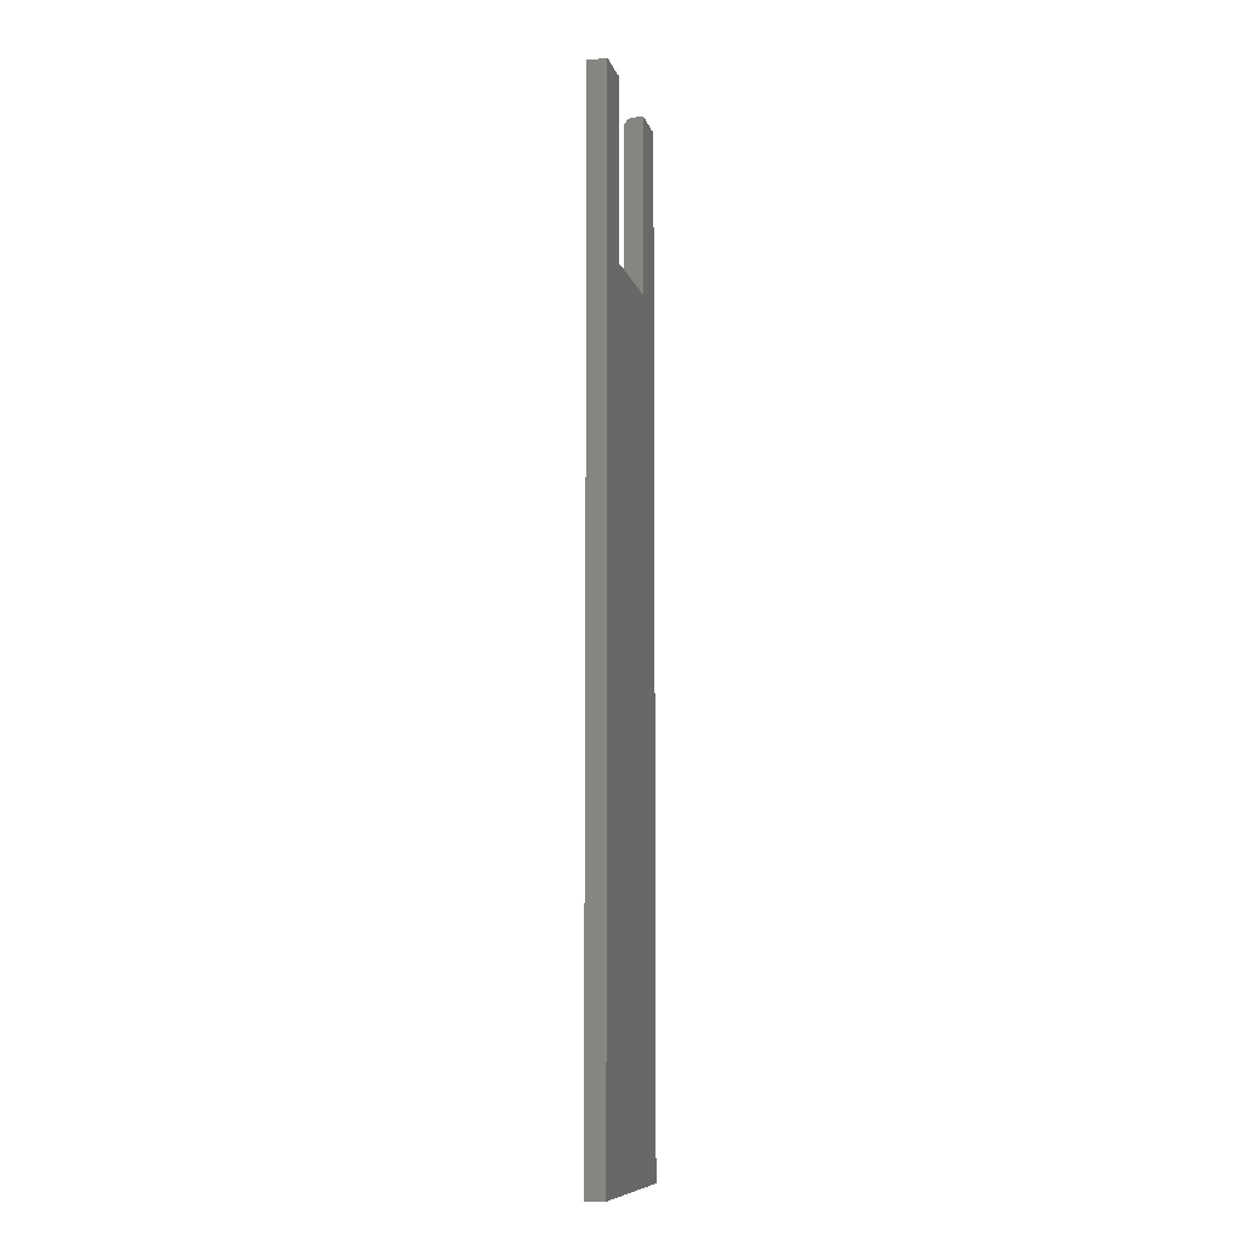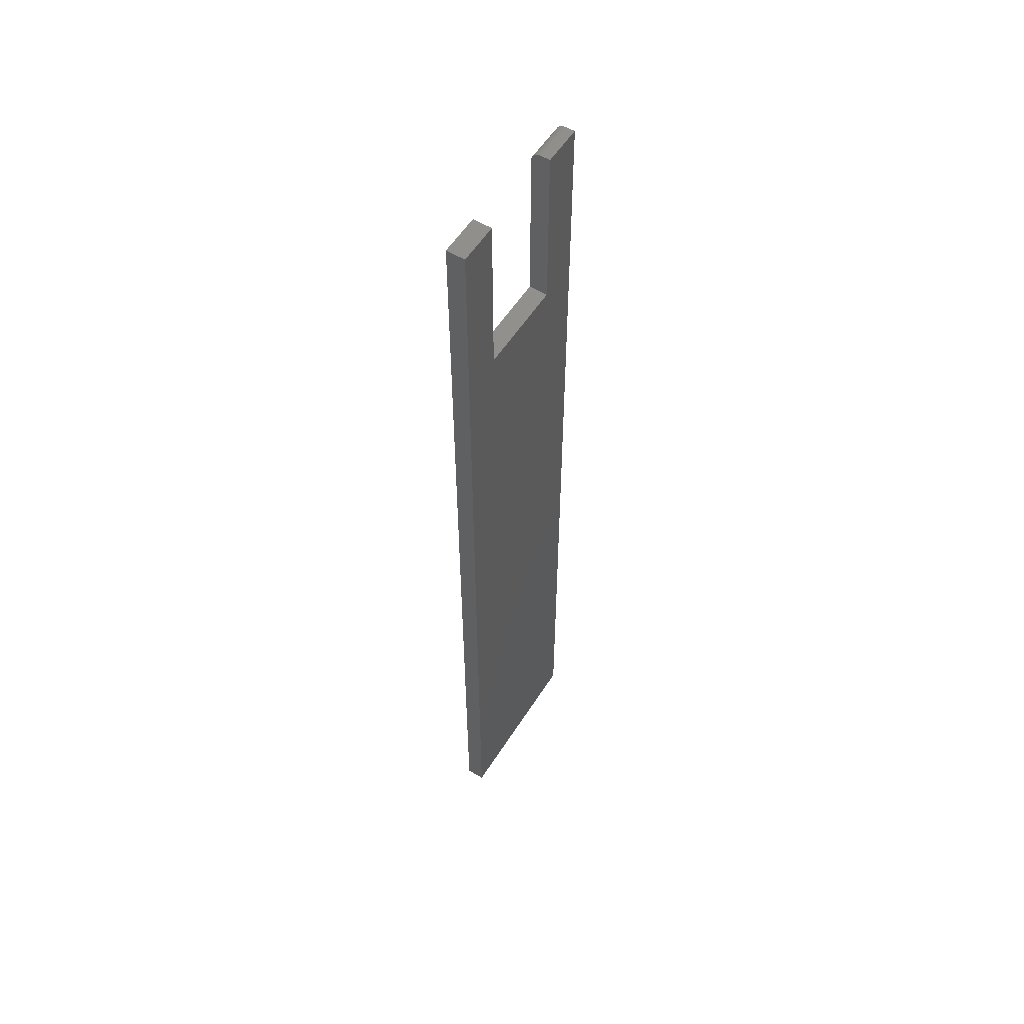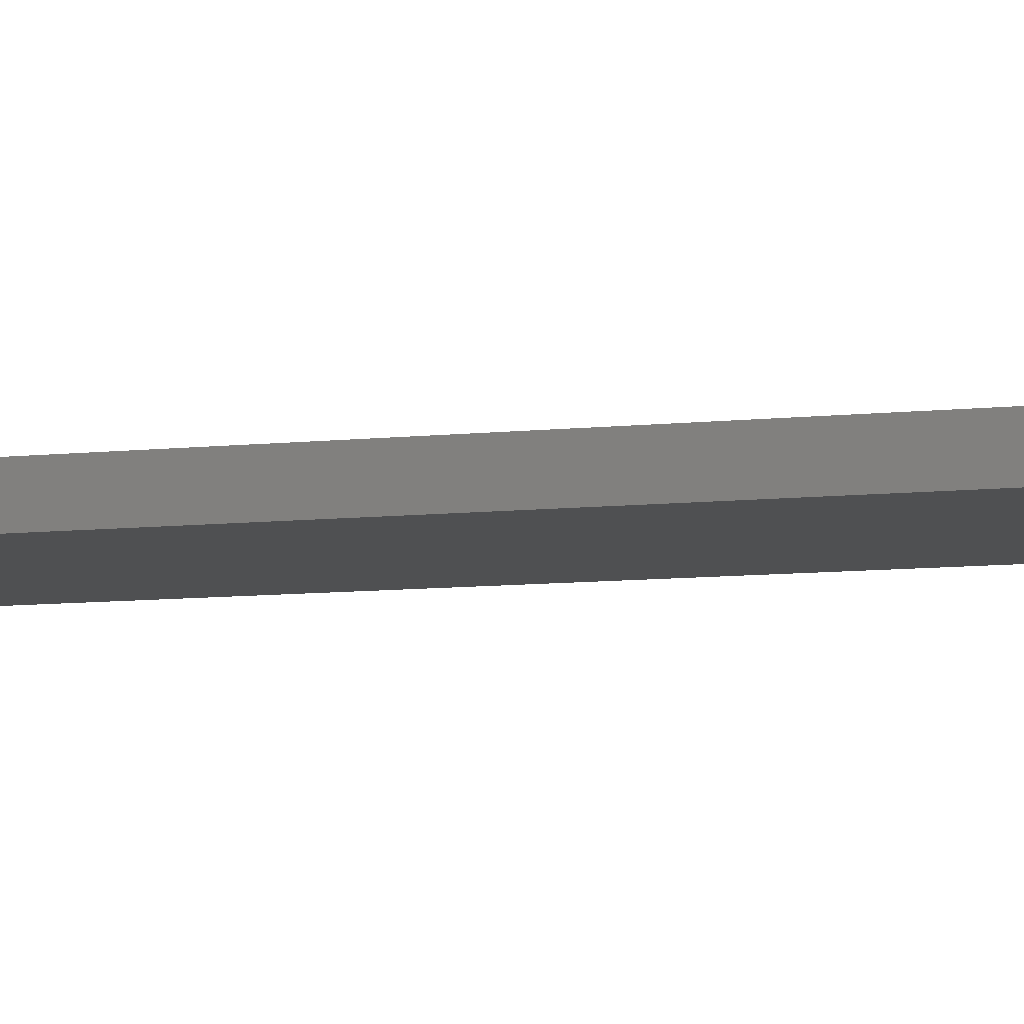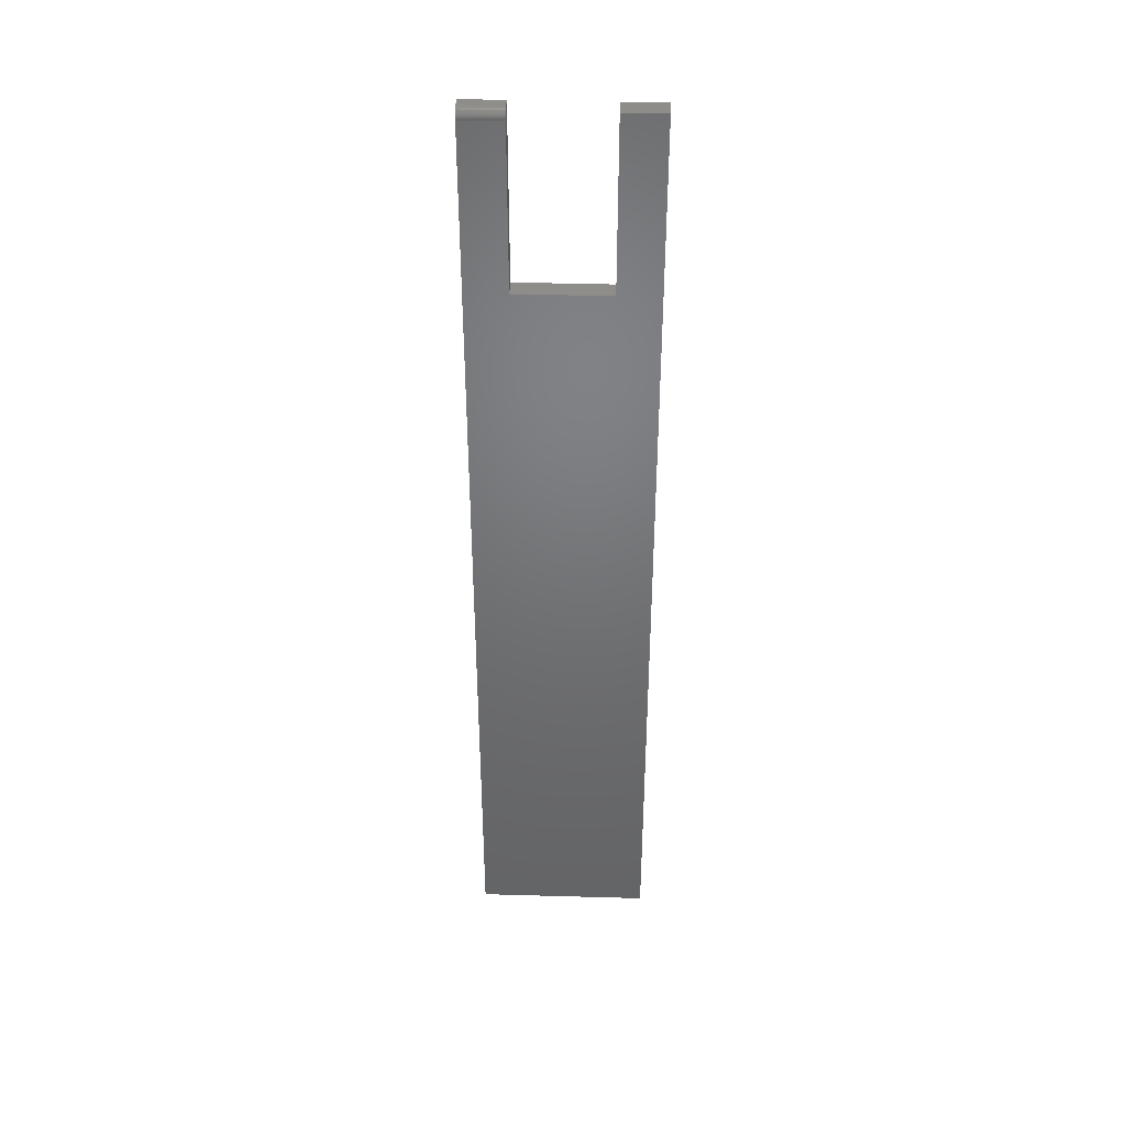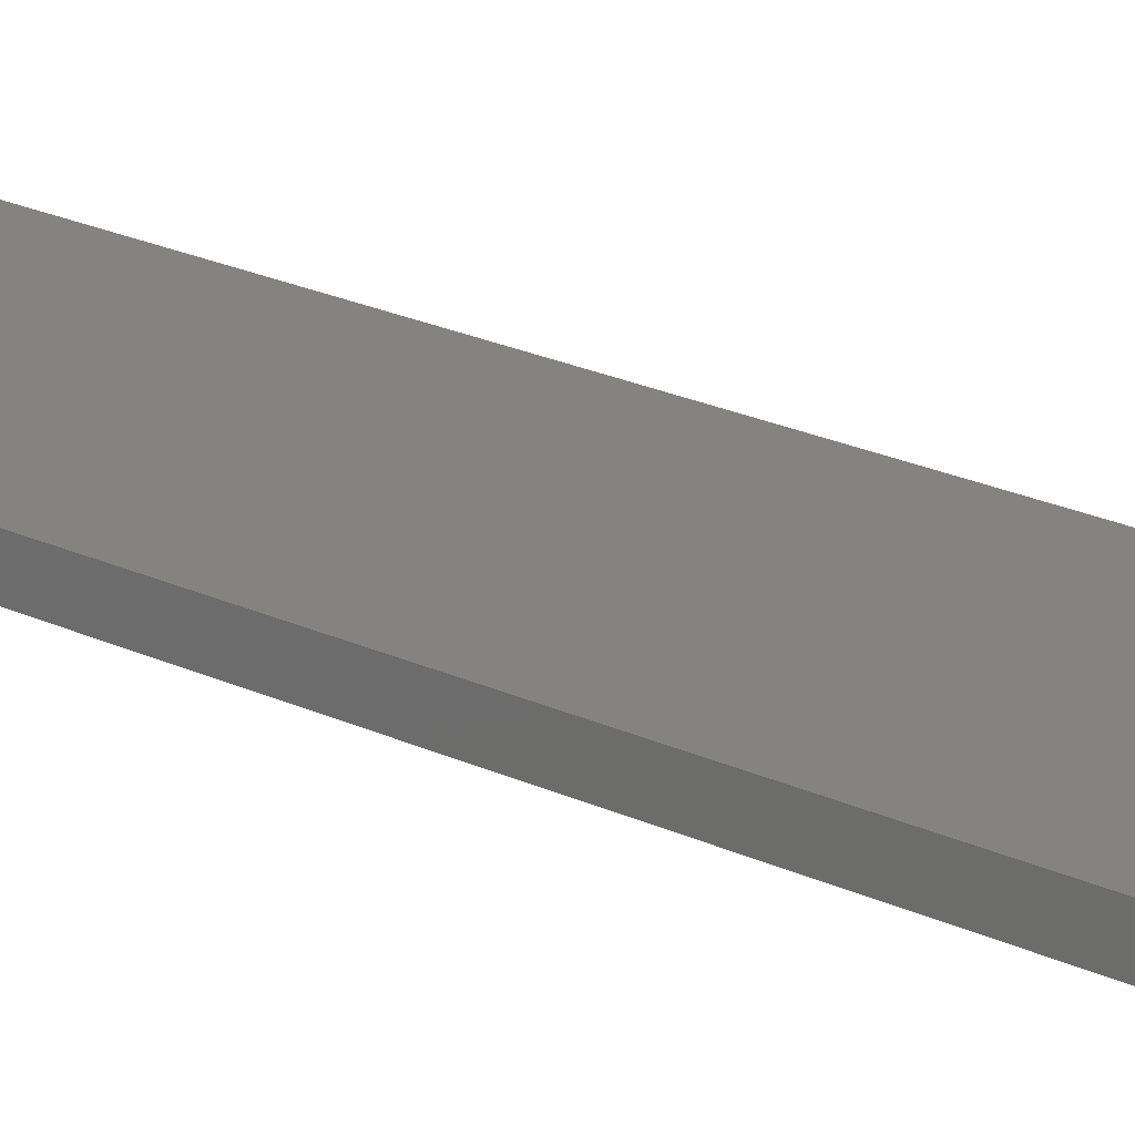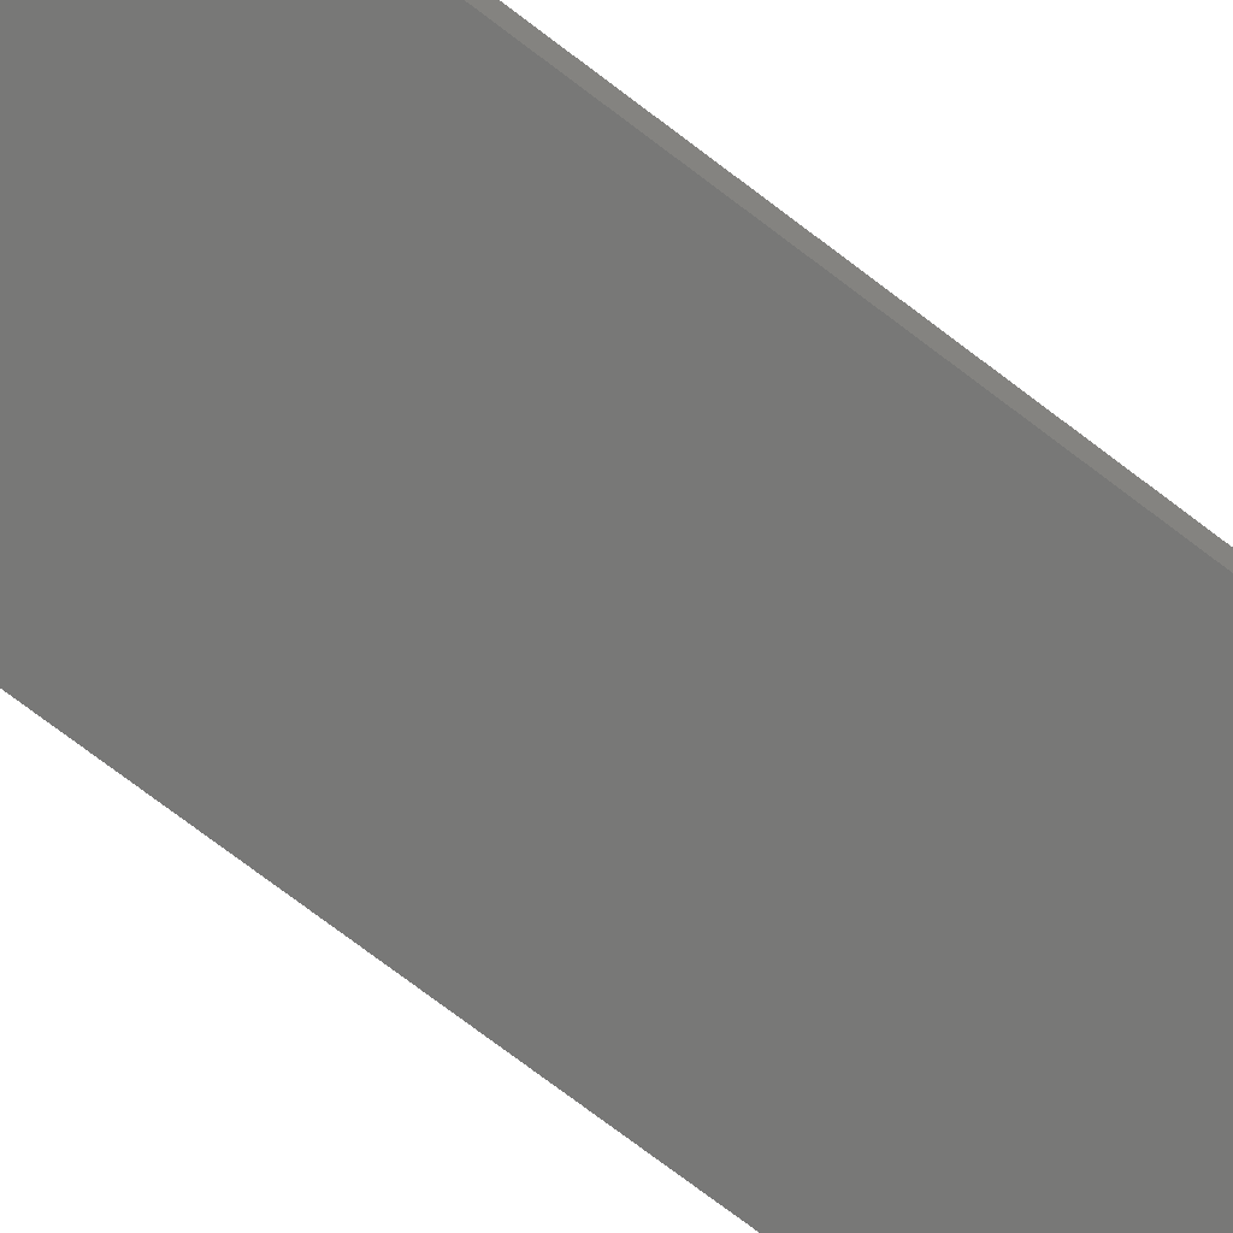
<metadata>
{"format":"stl","ext":"stl","renderer":"f3d","projection":"perspective","resolution":1024,"background":"white","views":[{"elev":-9.7,"azim":104.2,"up":"+Y"},{"elev":56.1,"azim":122.1,"up":"+Y"},{"elev":-5.8,"azim":-65.9,"up":"+Z"},{"elev":40.6,"azim":2.0,"up":"+Y"},{"elev":19.1,"azim":-46.5,"up":"+Z"},{"elev":-70.6,"azim":52.2,"up":"+Z"}]}
</metadata>
<code>
# stl→obj: 32 verts, 60 faces
v -0.5655 0.0625 0.01562
v -0.5998 -0.08289 0.01562
v -0.5655 -0.75 0.01562
v -0.5998 0.0625 0.01562
v -0.6767 -0.08289 0.01562
v -0.6767 0.05469 0.01562
v -0.7109 0.05469 0.01562
v -0.7109 -0.75 0.01562
v -0.7109 0.05621 0.01547
v -0.7109 0.05903 0.01431
v -0.7109 0.05768 0.01503
v -0.7109 0.06118 0.01215
v -0.7109 0.06021 0.01334
v -0.7109 -0.75 0
v -0.7109 0.06191 0.0108
v -0.7109 0.06235 0.009337
v -0.7109 0.0625 0.007812
v -0.7109 0.0625 0
v -0.6767 0.0625 0.007812
v -0.6767 0.0625 0
v -0.6767 -0.08289 0
v -0.6767 0.05621 0.01547
v -0.6767 0.06118 0.01215
v -0.6767 0.06021 0.01334
v -0.6767 0.05903 0.01431
v -0.6767 0.05768 0.01503
v -0.6767 0.06235 0.009337
v -0.6767 0.06191 0.0108
v -0.5655 -0.75 0
v -0.5998 -0.08289 0
v -0.5655 0.0625 0
v -0.5998 0.0625 0
f 1 2 3
f 1 4 2
f 5 6 7
f 5 7 8
f 5 8 3
f 5 3 2
f 7 9 10
f 10 9 11
f 12 10 13
f 14 8 7
f 14 7 10
f 14 10 12
f 14 12 15
f 14 15 16
f 14 16 17
f 14 17 18
f 19 20 17
f 17 20 18
f 6 5 21
f 22 23 24
f 22 24 25
f 22 25 26
f 20 23 22
f 20 22 6
f 20 6 21
f 23 20 19
f 23 19 27
f 23 27 28
f 19 17 27
f 27 17 16
f 27 16 28
f 28 16 15
f 28 15 23
f 23 15 12
f 23 12 24
f 24 12 13
f 24 13 25
f 25 13 10
f 25 10 26
f 26 10 11
f 26 11 22
f 22 11 9
f 22 9 6
f 6 9 7
f 29 30 31
f 30 32 31
f 21 30 29
f 21 29 14
f 21 14 18
f 21 18 20
f 2 30 5
f 5 30 21
f 4 32 2
f 2 32 30
f 1 31 4
f 4 31 32
f 3 29 1
f 1 29 31
f 8 14 3
f 3 14 29

</code>
